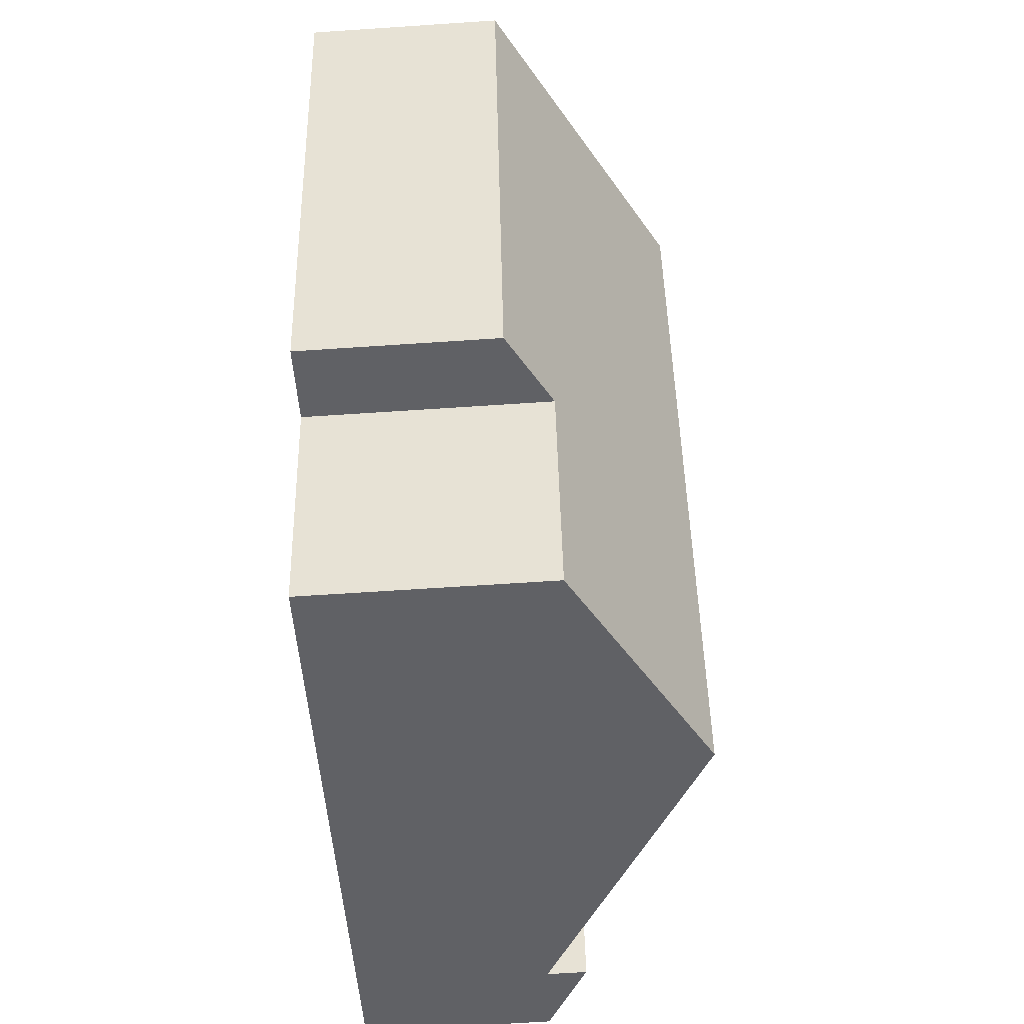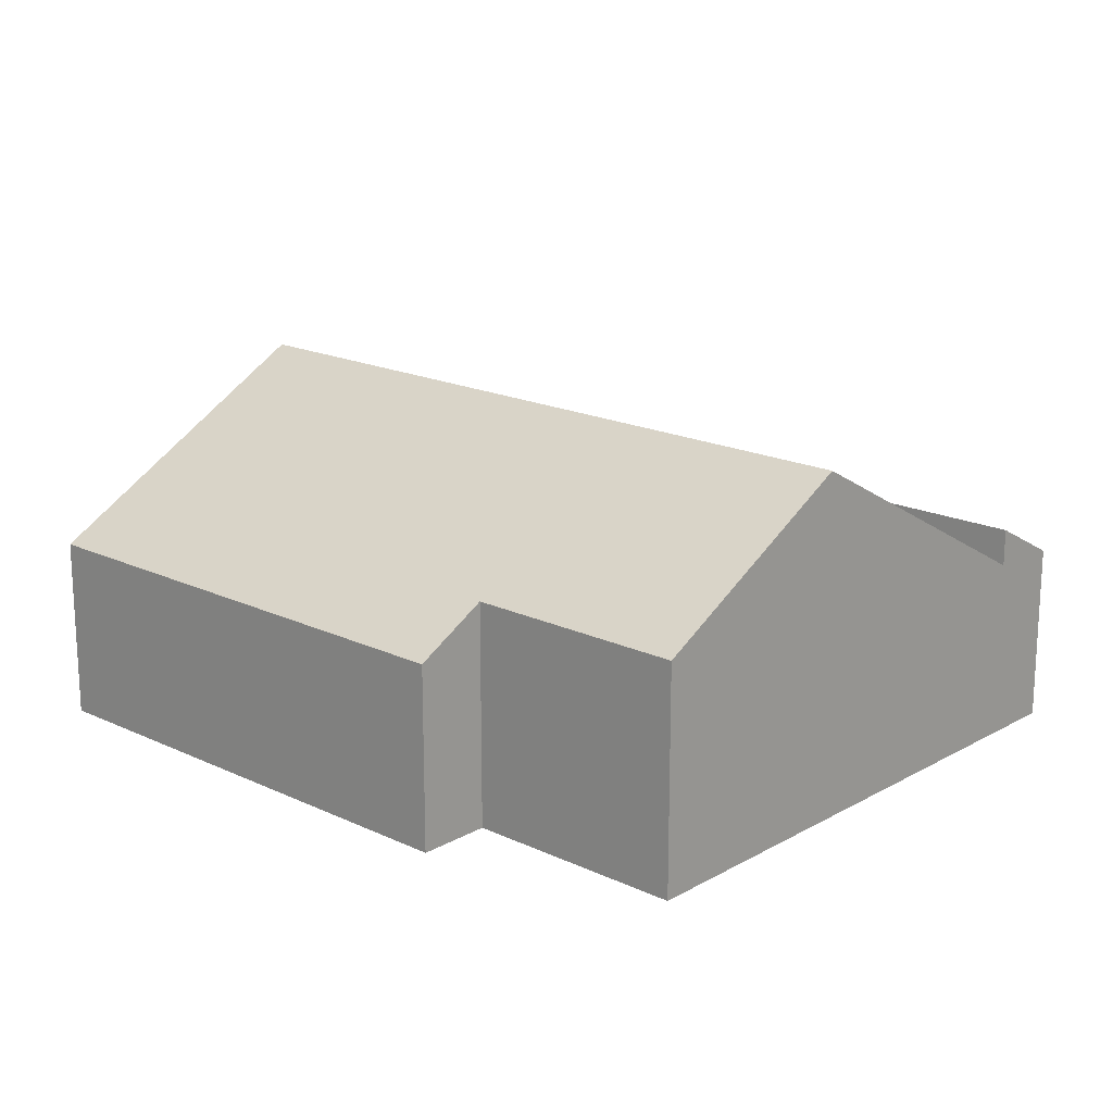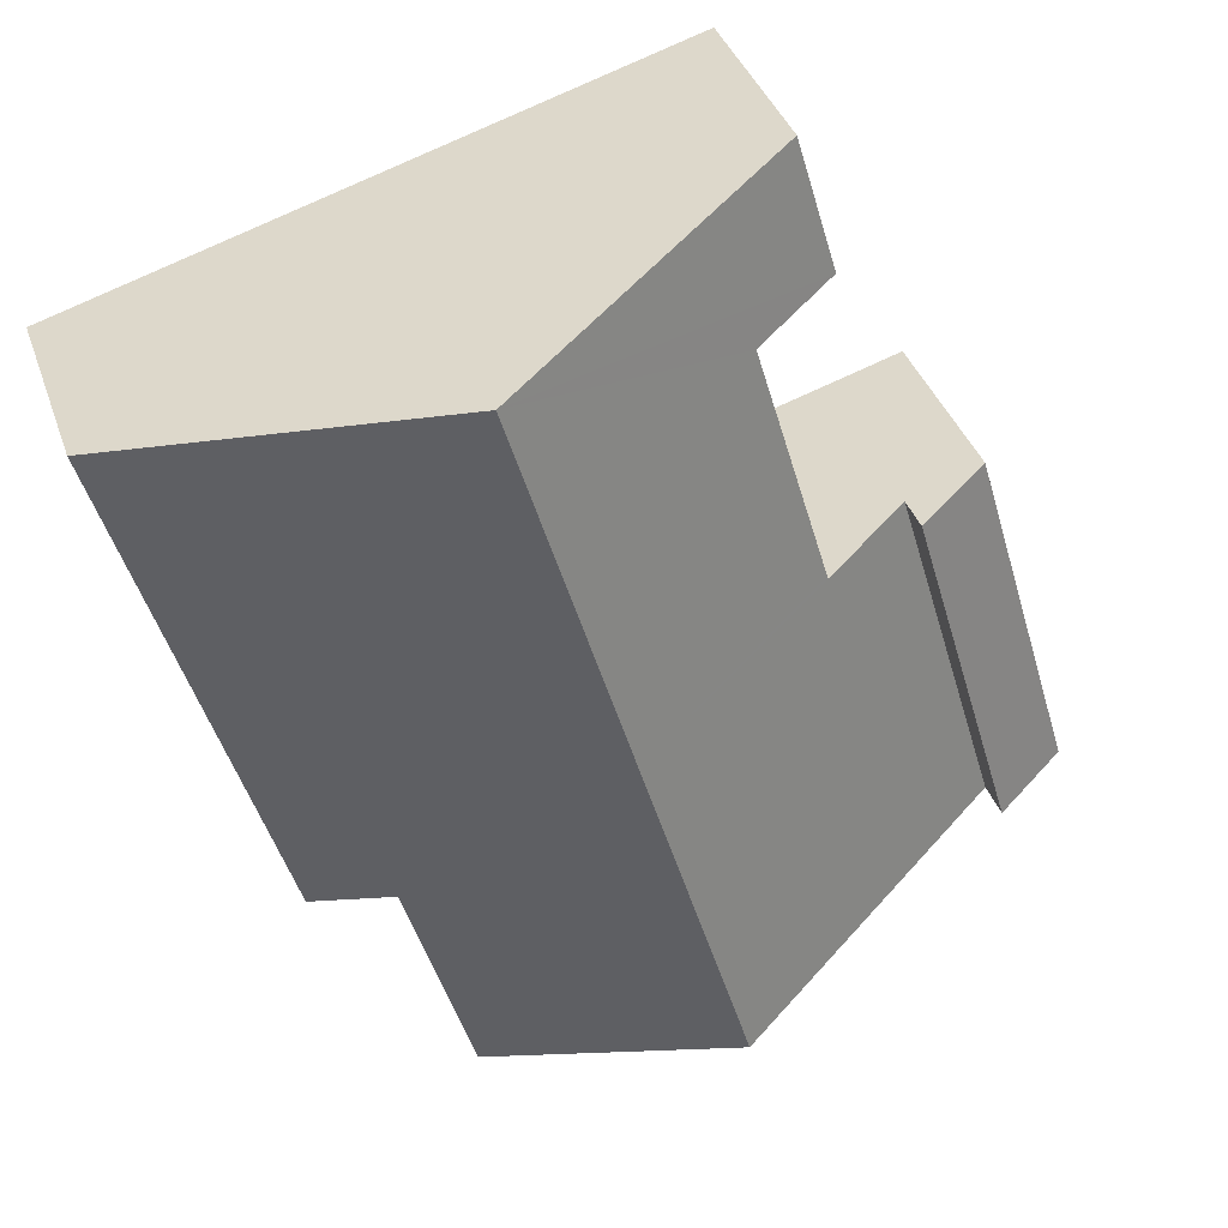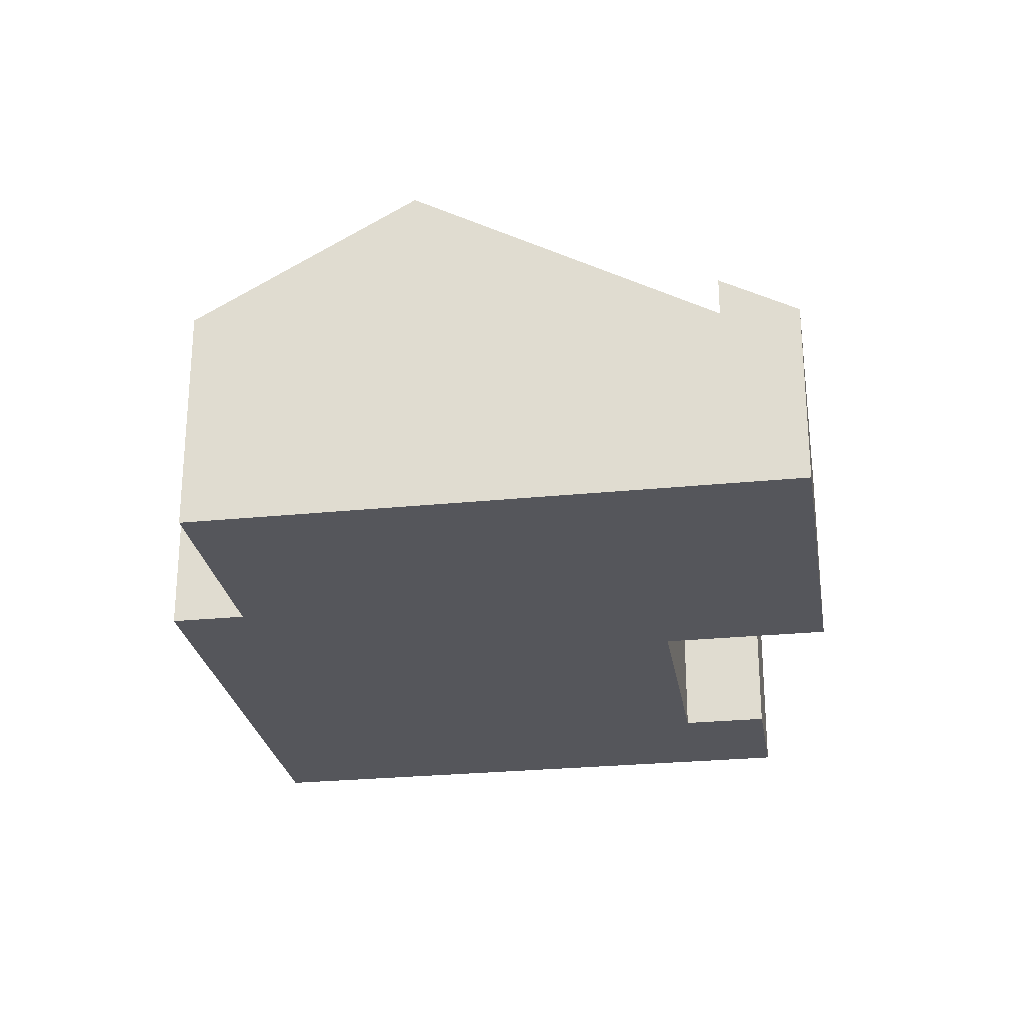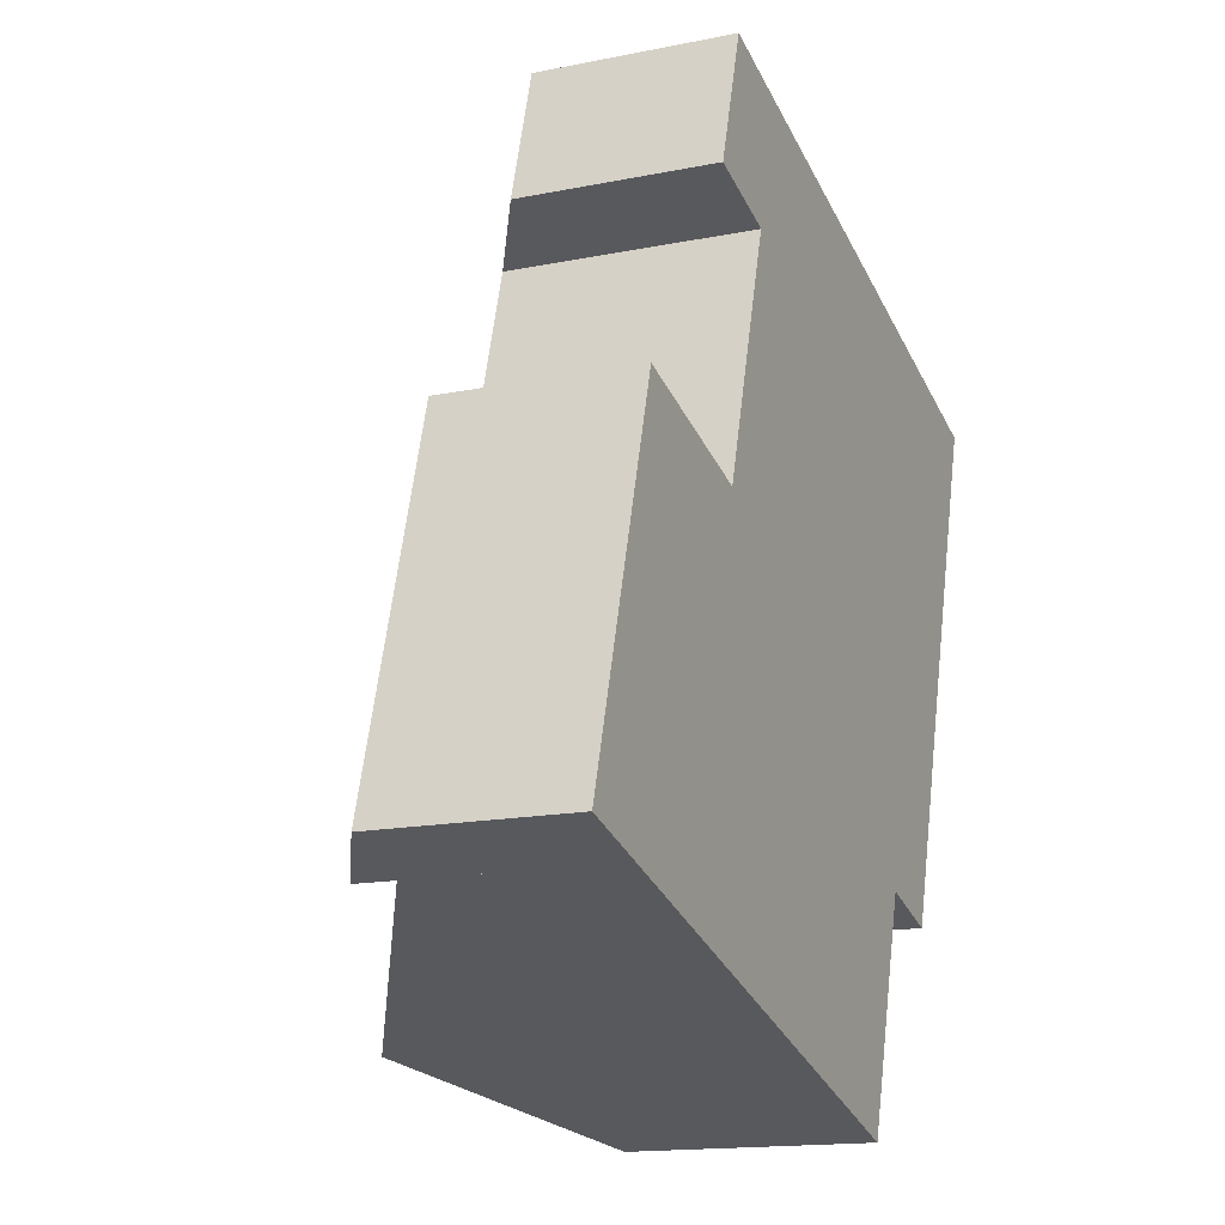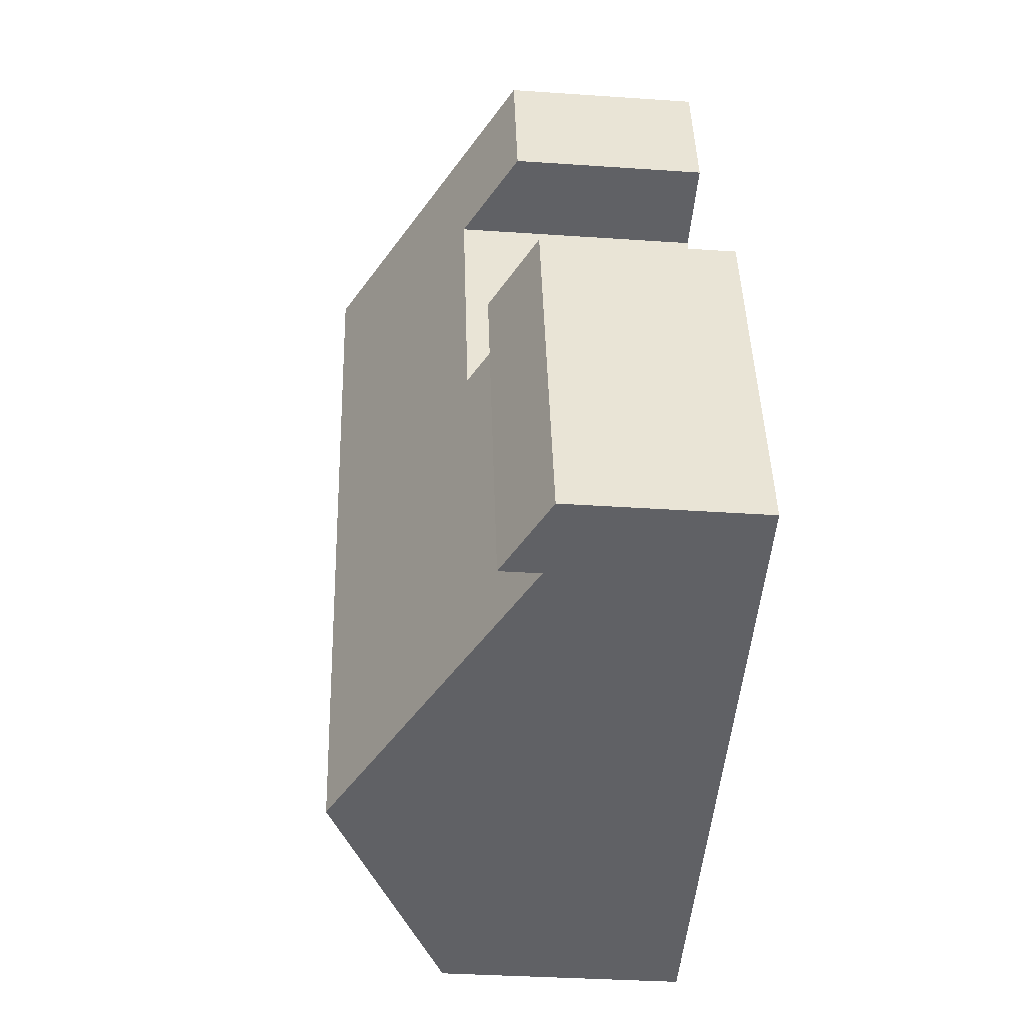
<metadata>
{"format":"obj","ext":"obj","renderer":"f3d","projection":"perspective","resolution":1024,"background":"white","views":[{"elev":-64.0,"azim":93.9,"up":"+Z"},{"elev":18.1,"azim":149.0,"up":"+Y"},{"elev":38.2,"azim":161.8,"up":"+Z"},{"elev":-26.3,"azim":-154.4,"up":"+Y"},{"elev":-15.2,"azim":-66.4,"up":"+Z"},{"elev":-32.2,"azim":-95.6,"up":"+Z"}]}
</metadata>
<code>
v  1.951 5.896 -0.578
v  2.767 4.827 9.339
v  4.718 5.896 8.761
v  0 4.827 2.956e-16
v  0 0 0
v  2.767 -5.718e-16 9.339
v  4.718 -5.365e-16 8.761
v  1.951 3.539e-17 -0.578
v  15.37 9.266 16.32
v  6.713 4.952 15.14
v  7.732 4.952 18.58
v  8.941 6.21 14.48
v  12.48 9.266 6.567
v  7.071 6.21 8.169
v  7.042 6.21 8.073
v  1.951 4.897 -0.578
v  4.718 4.897 8.761
v  9.685 9.266 -2.869
v  23.01 4.952 14.05
v  22.66 4.952 12.88
v  20.12 4.952 4.304
v  17.13 6.035 1.268
v  19.05 4.951 0.7
v  15.4 6.035 -4.564
v  8.941 -8.868e-16 14.48
v  7.071 -5.002e-16 8.169
v  7.042 -4.943e-16 8.073
v  6.713 -9.272e-16 15.14
v  7.732 -1.138e-15 18.58
v  17.13 -7.764e-17 1.268
v  19.05 -4.286e-17 0.7
v  15.4 2.795e-16 -4.564
v  9.685 1.757e-16 -2.869
v  15.37 -9.992e-16 16.32
v  23.01 -8.606e-16 14.05
v  22.66 -7.889e-16 12.88
v  20.12 -2.635e-16 4.304
g defaultobject
f 1 2 3
f 2 1 4
f 5 2 4
f 2 5 6
f 2 7 3
f 7 2 6
f 7 1 3
f 1 7 8
f 8 4 1
f 4 8 5
f 8 6 5
f 6 8 7
f 9 10 11
f 10 9 12
f 12 9 13
f 12 13 14
f 14 13 15
f 15 16 17
f 16 15 13
f 16 13 18
f 19 13 9
f 13 19 20
f 13 20 21
f 13 21 18
f 18 21 22
f 22 21 23
f 18 22 24
f 14 25 12
f 25 14 15
f 25 15 26
f 26 15 27
f 28 11 10
f 11 28 29
f 8 17 16
f 17 8 7
f 25 10 12
f 10 25 28
f 23 30 22
f 30 23 31
f 32 18 24
f 18 32 16
f 16 32 33
f 16 33 8
f 29 9 11
f 9 29 34
f 9 34 19
f 19 34 35
f 17 27 15
f 27 17 7
f 35 20 19
f 20 35 21
f 21 35 36
f 21 36 37
f 21 37 23
f 23 37 31
f 30 24 22
f 24 30 32
f 37 30 31
f 36 27 37
f 27 36 26
f 26 36 25
f 25 36 35
f 25 35 34
f 25 34 28
f 28 34 29
f 30 33 32
f 33 30 8
f 8 30 7
f 7 30 27
f 27 30 37

</code>
